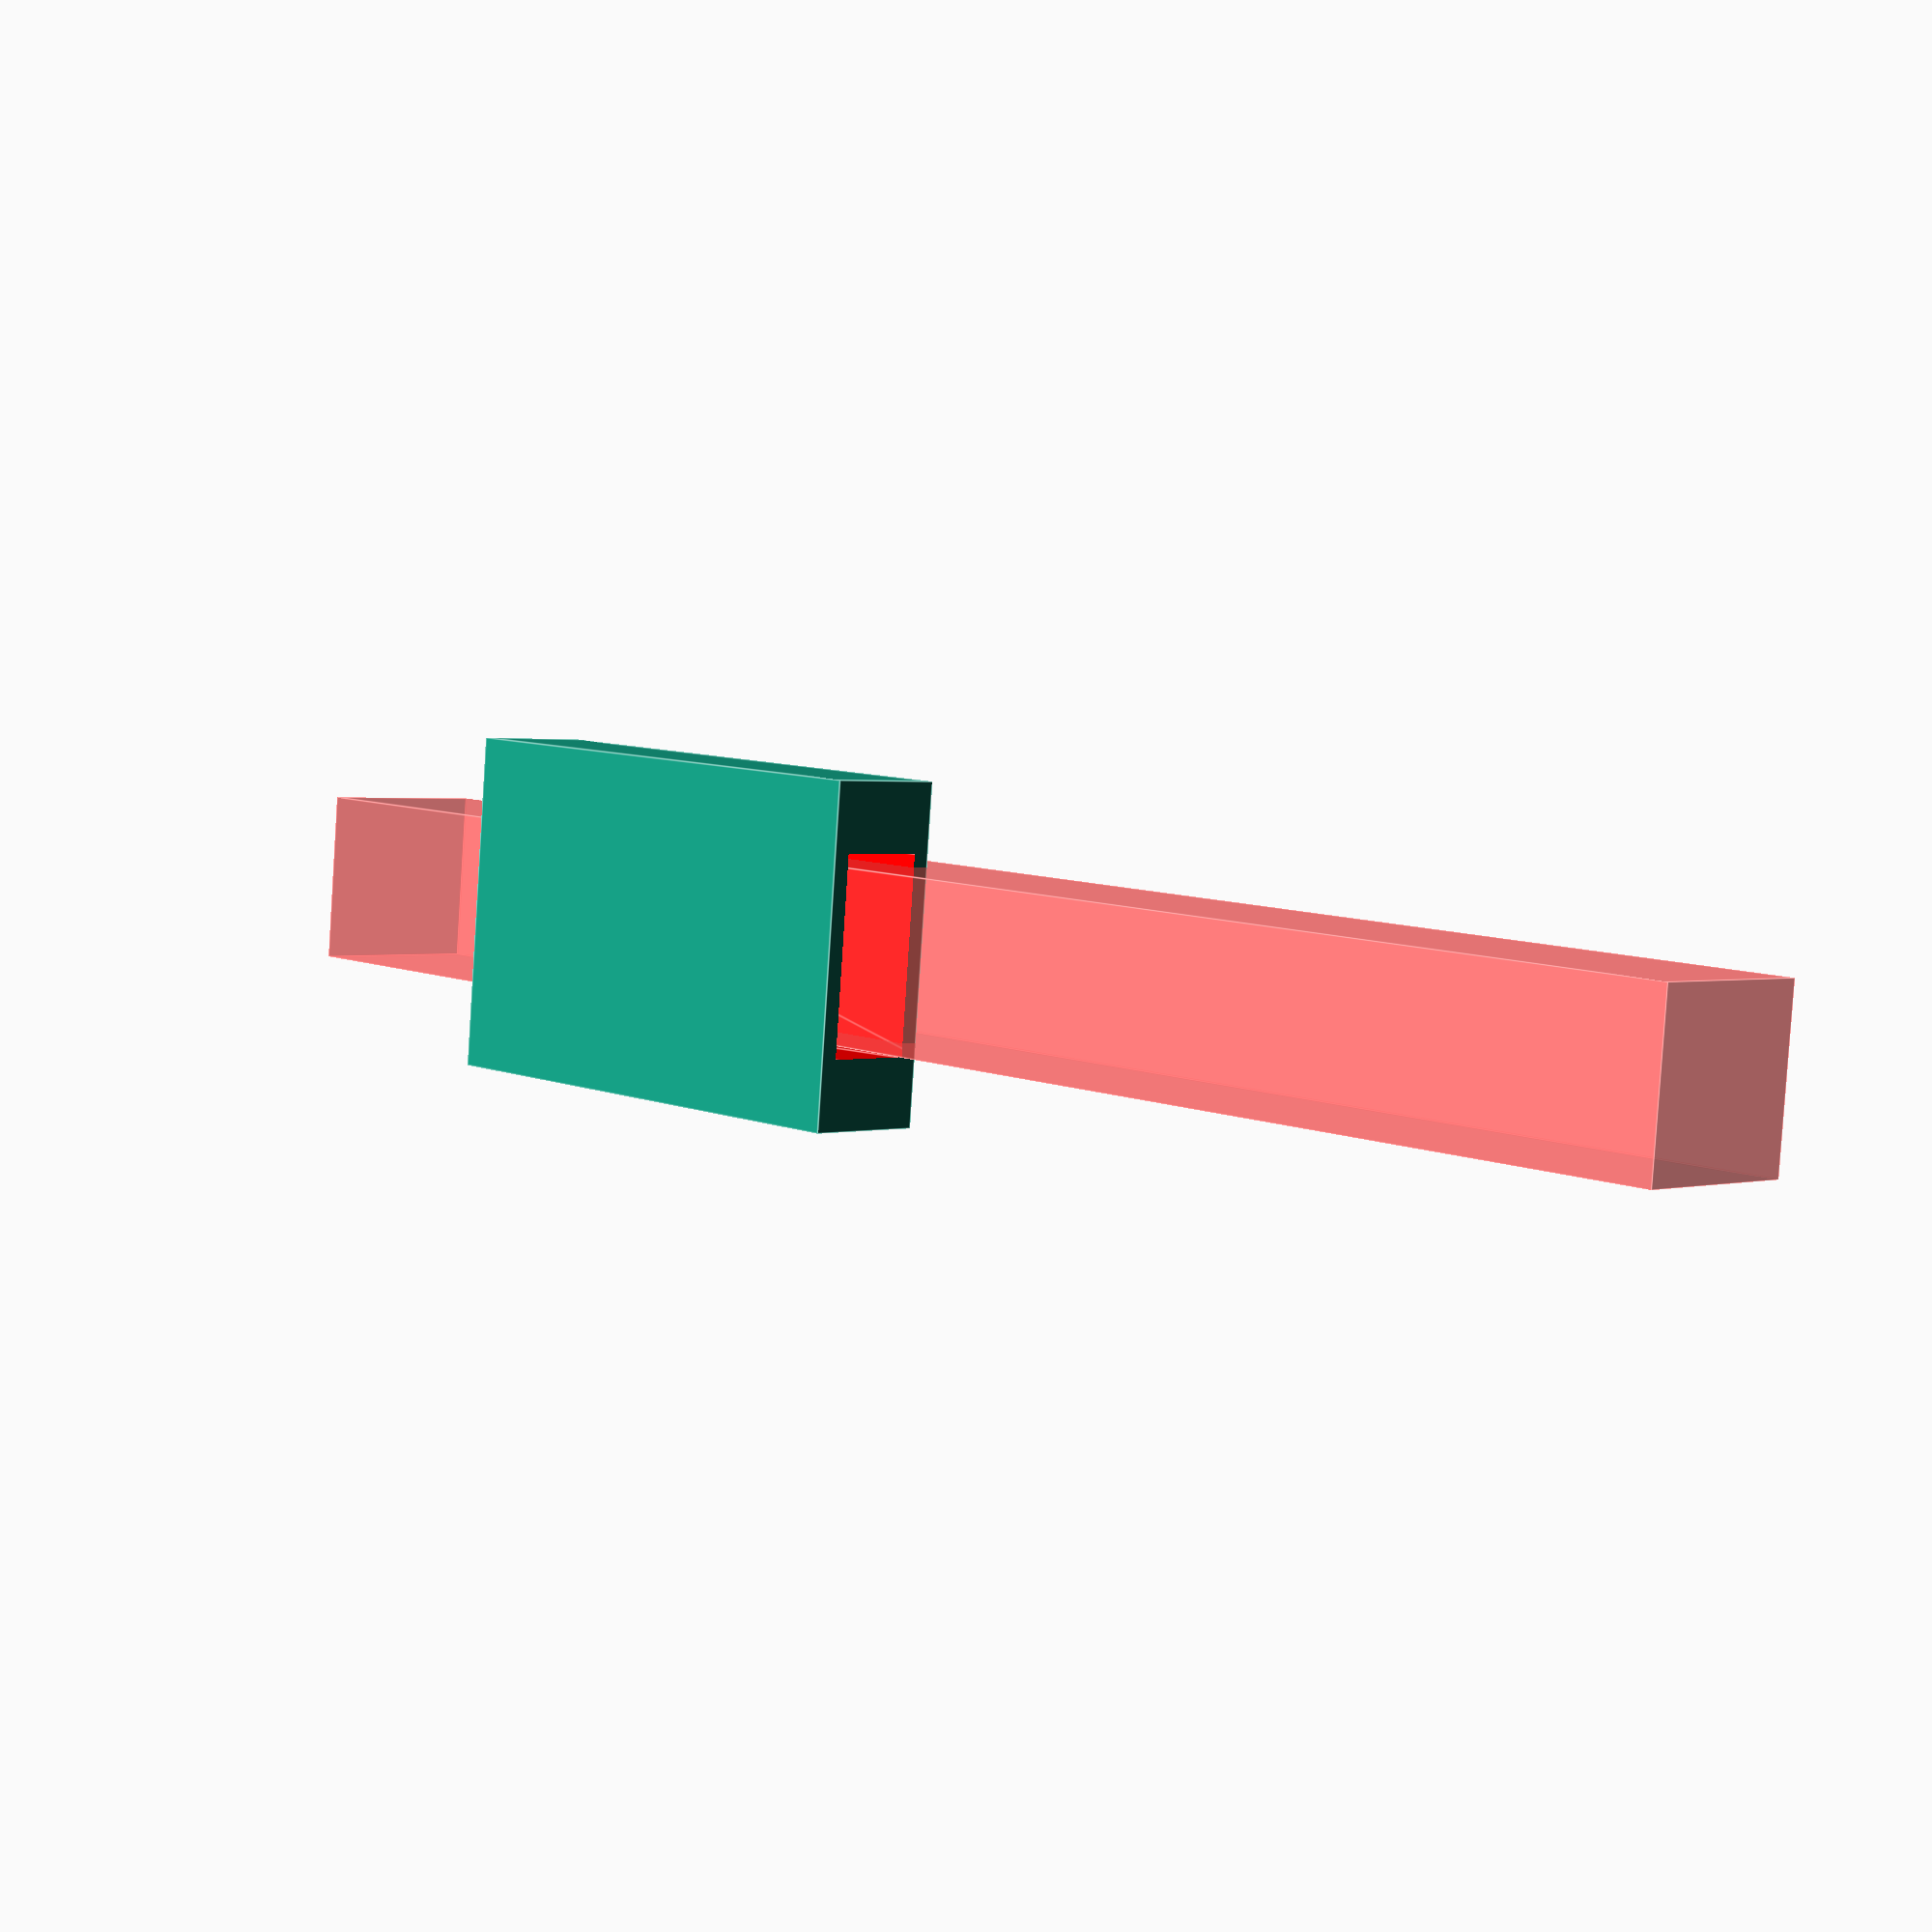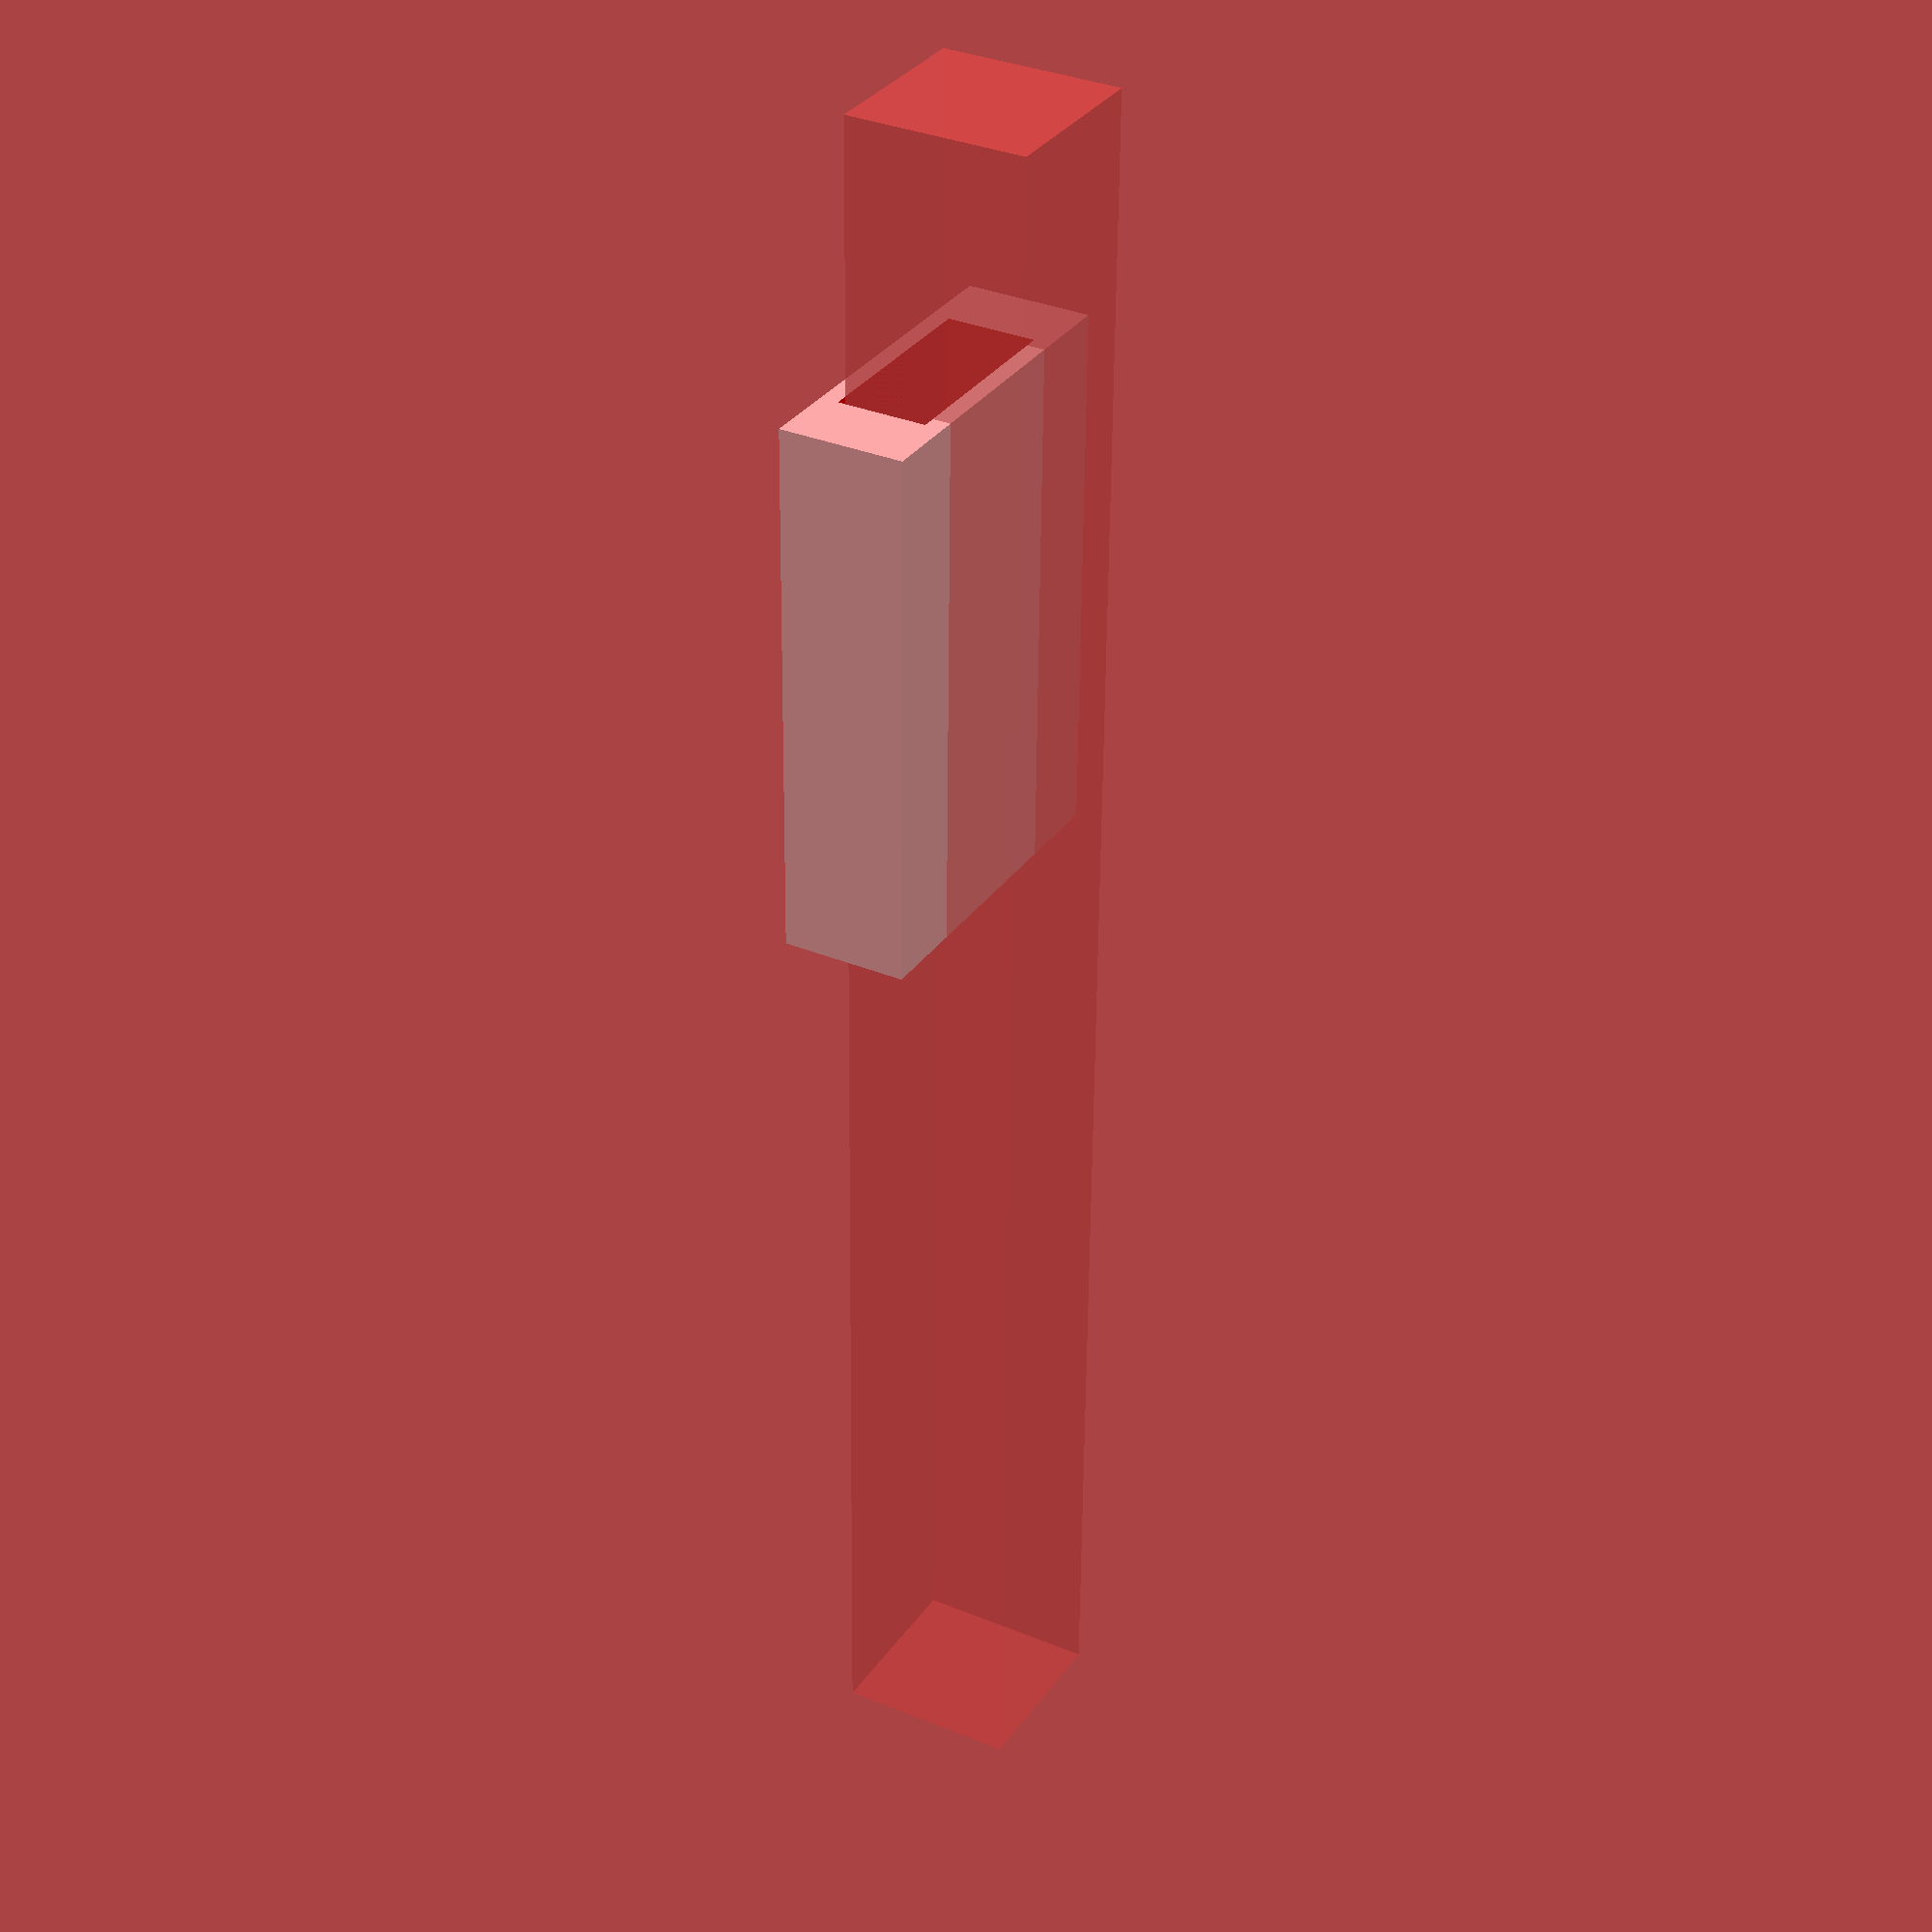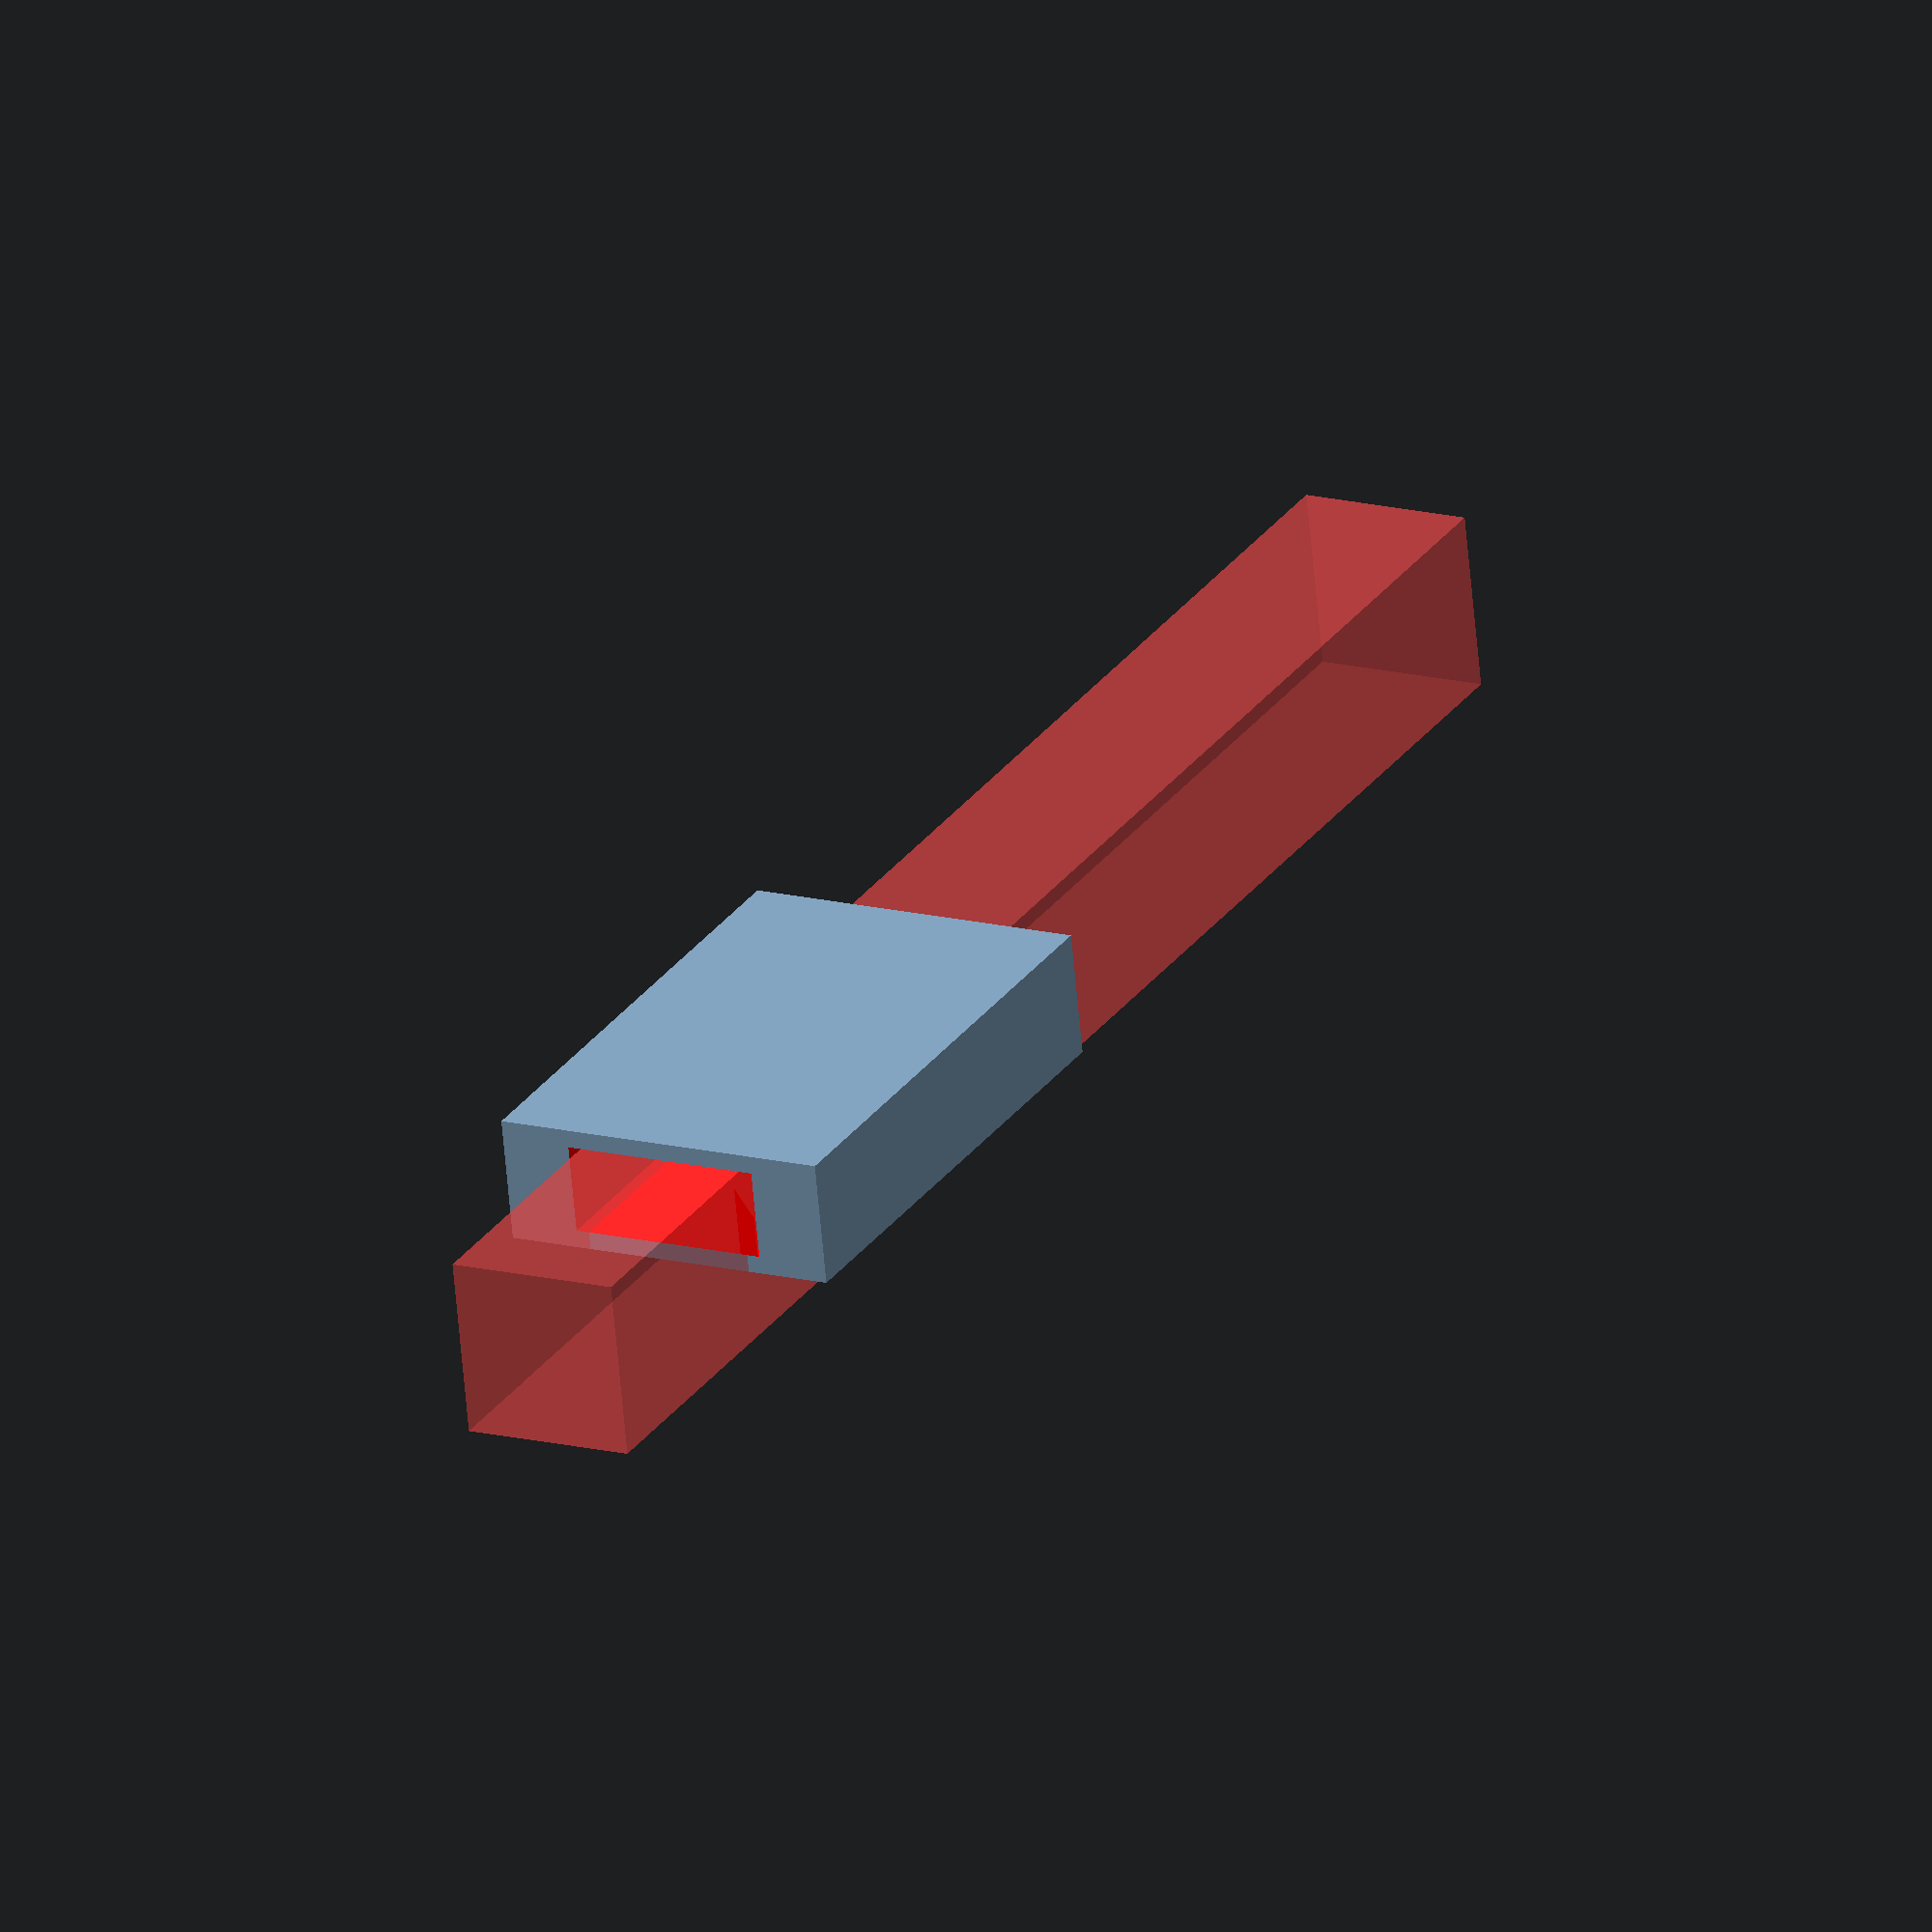
<openscad>

ease=.2;
feetZ = 5;
feetH = 11+ease;
featfeetZ=feetZ+2;
featfeetH=4;


module feetShape(){
	polygon(points=[[0,0],
					[60,0],
					[50,14],
					[47,feetH],
					[13,feetH],
					[10,14]]
					);
}


module featfeet(){
	translate([15,-featfeetH,-1]) cube([30,feetH+featfeetH*2,featfeetZ]);
}



difference(){
	featfeet();

	union(){
		color("red") linear_extrude(feetZ) feetShape(0);
		#translate([0,.75,0]) cube([100,feetH-1.5,10]);
	}
}
</openscad>
<views>
elev=178.6 azim=354.7 roll=315.0 proj=p view=edges
elev=146.3 azim=271.0 roll=240.7 proj=p view=solid
elev=64.7 azim=242.4 roll=185.1 proj=o view=solid
</views>
